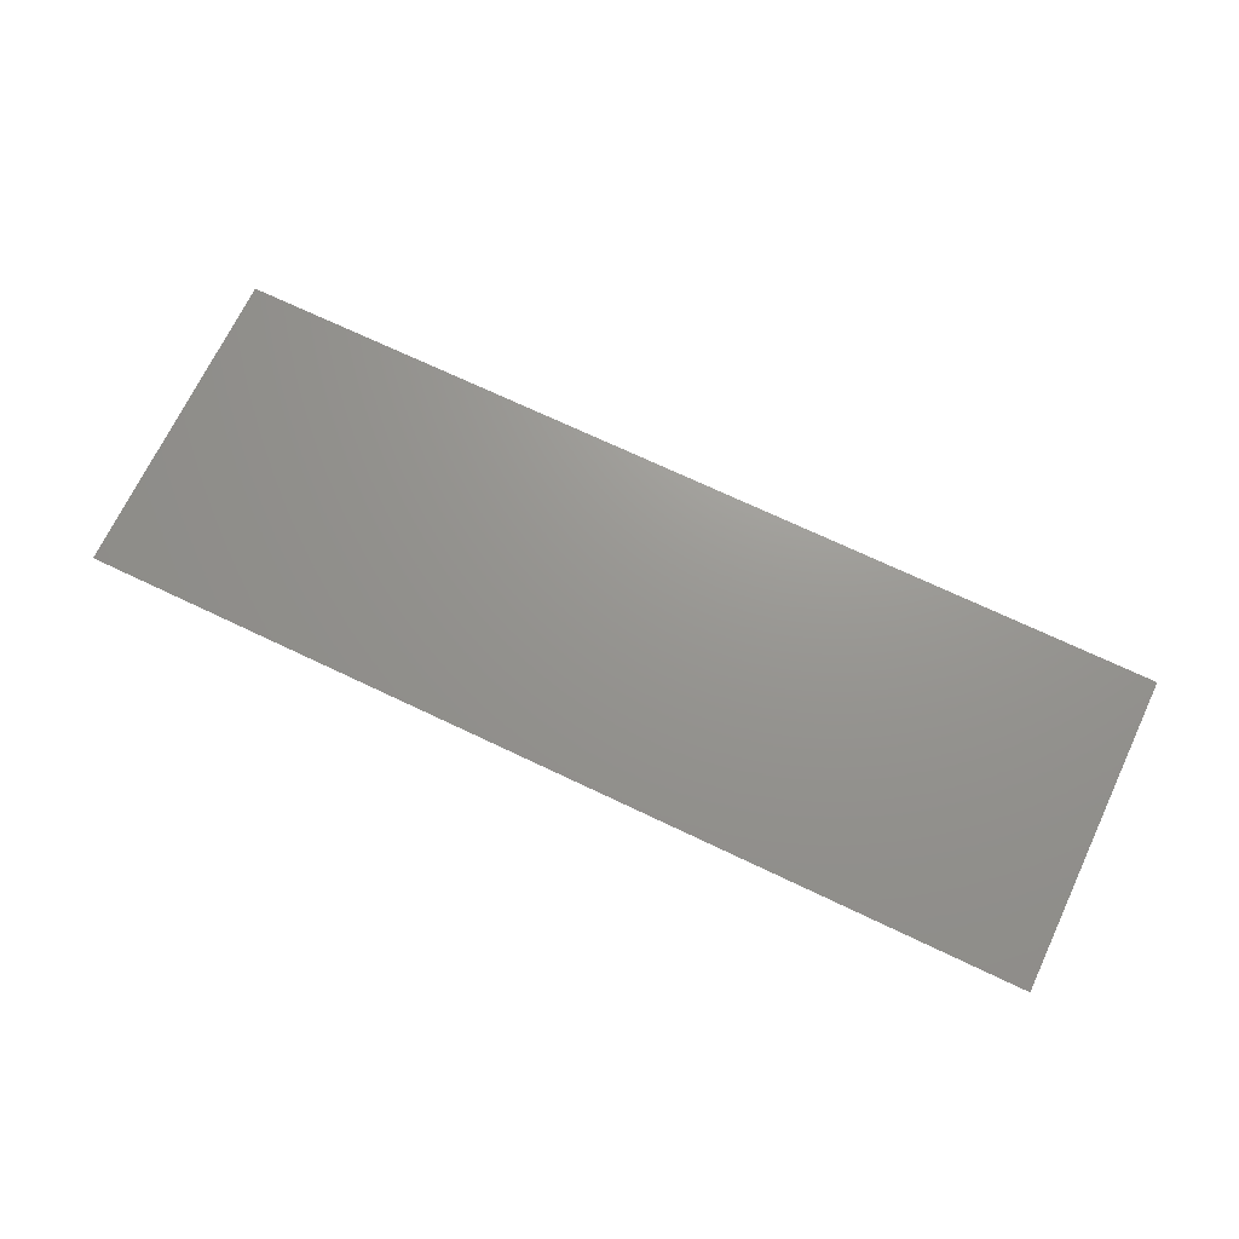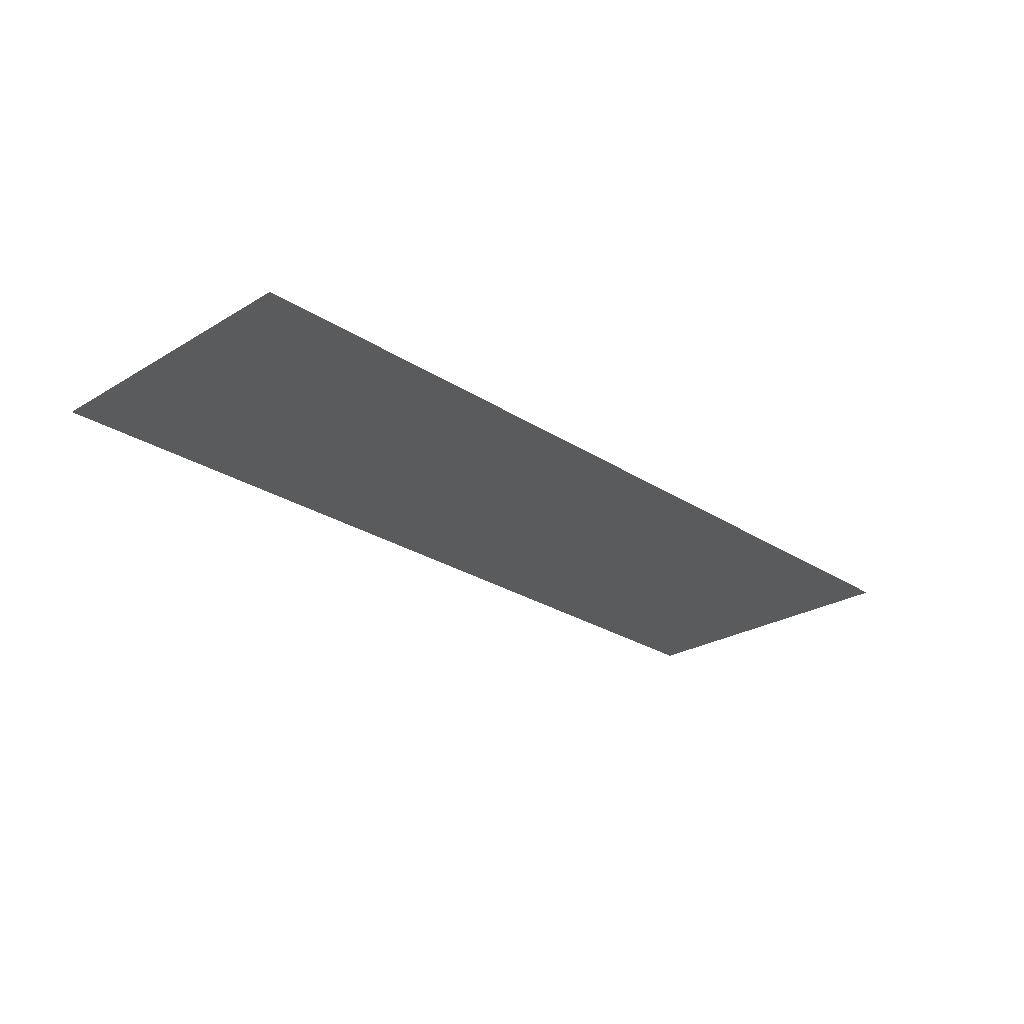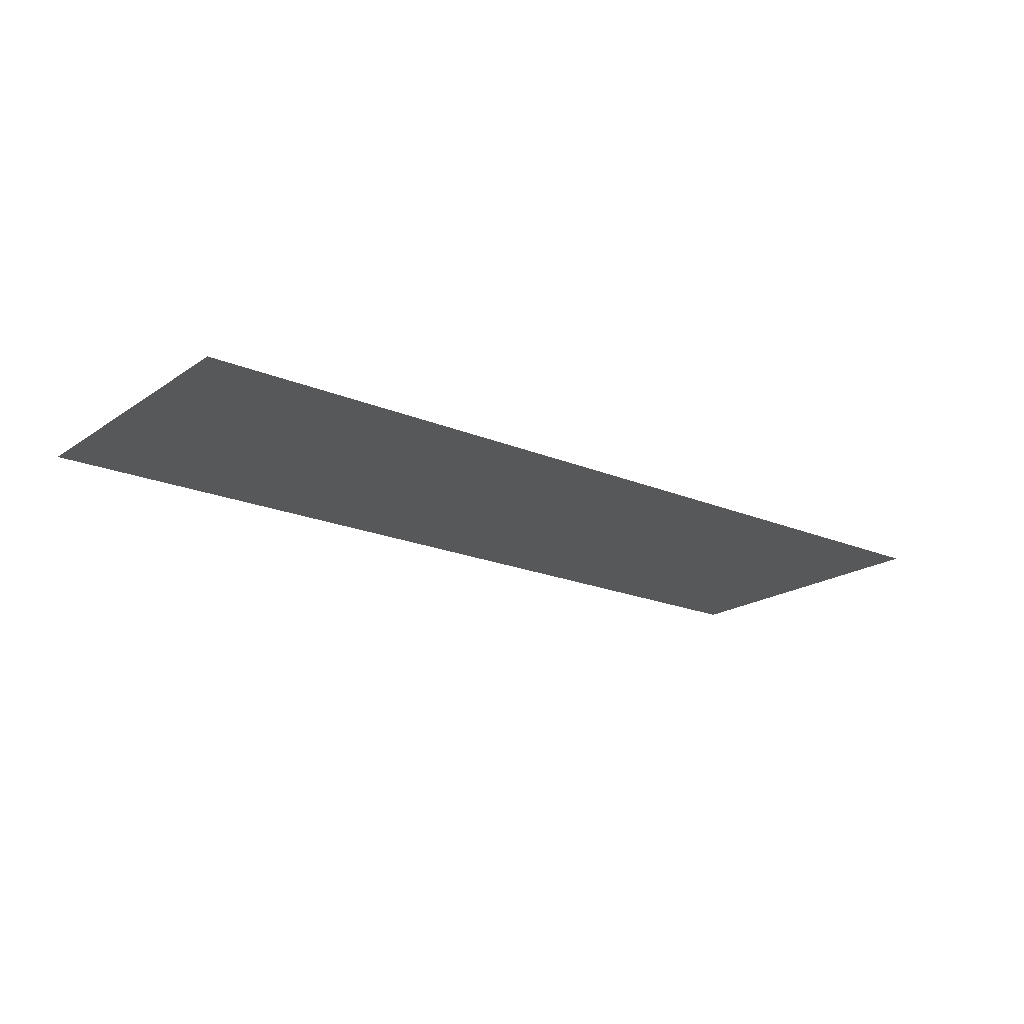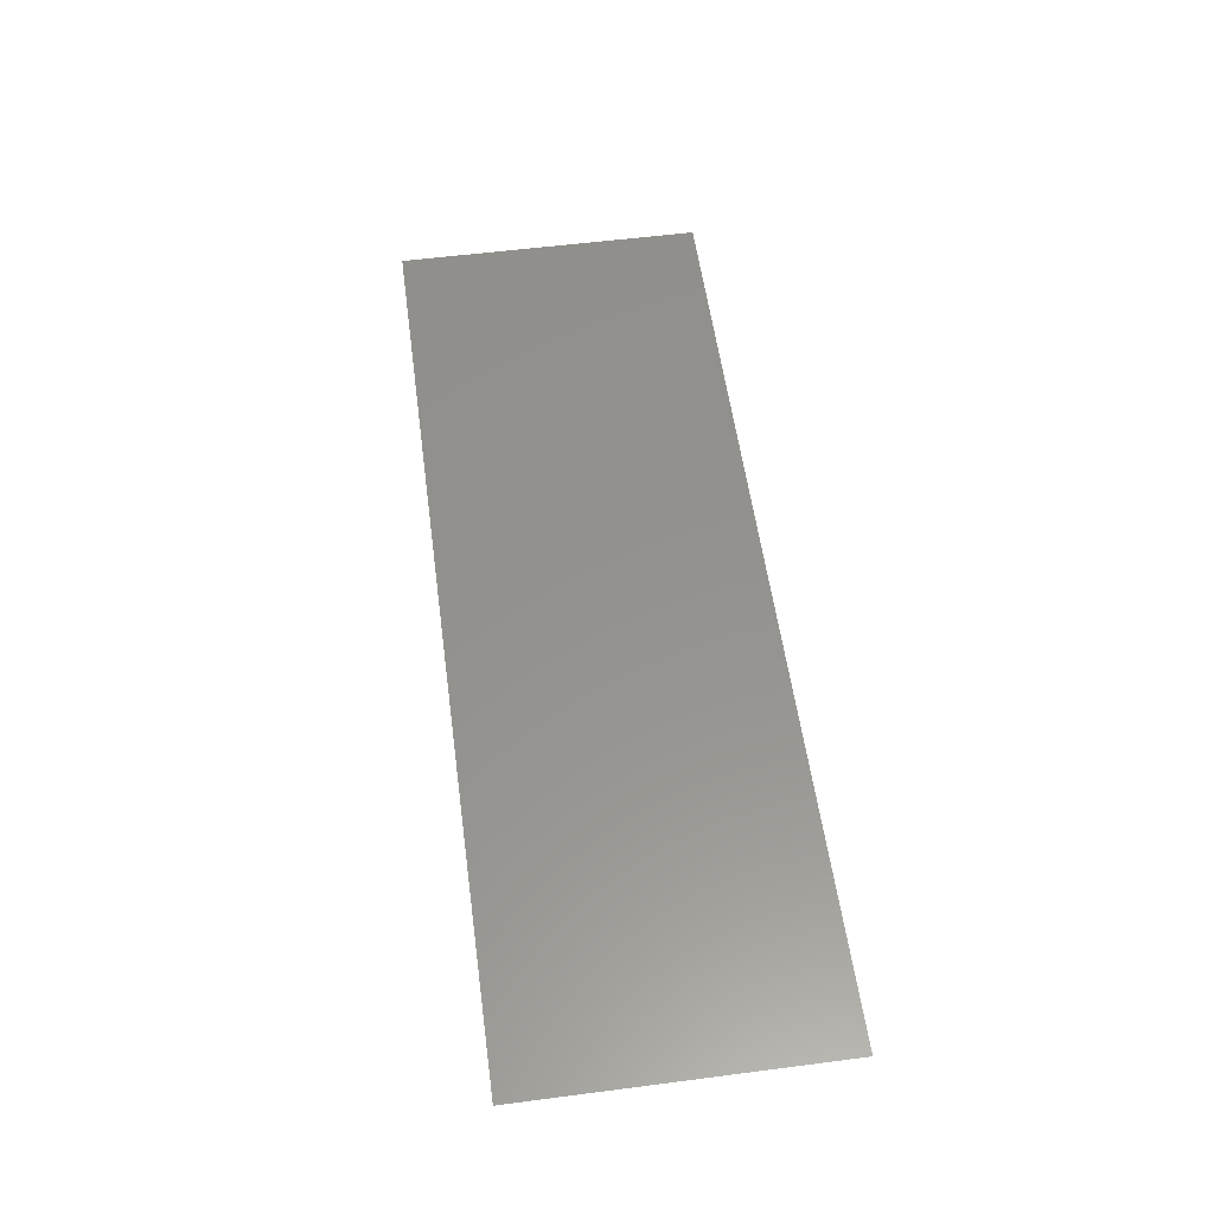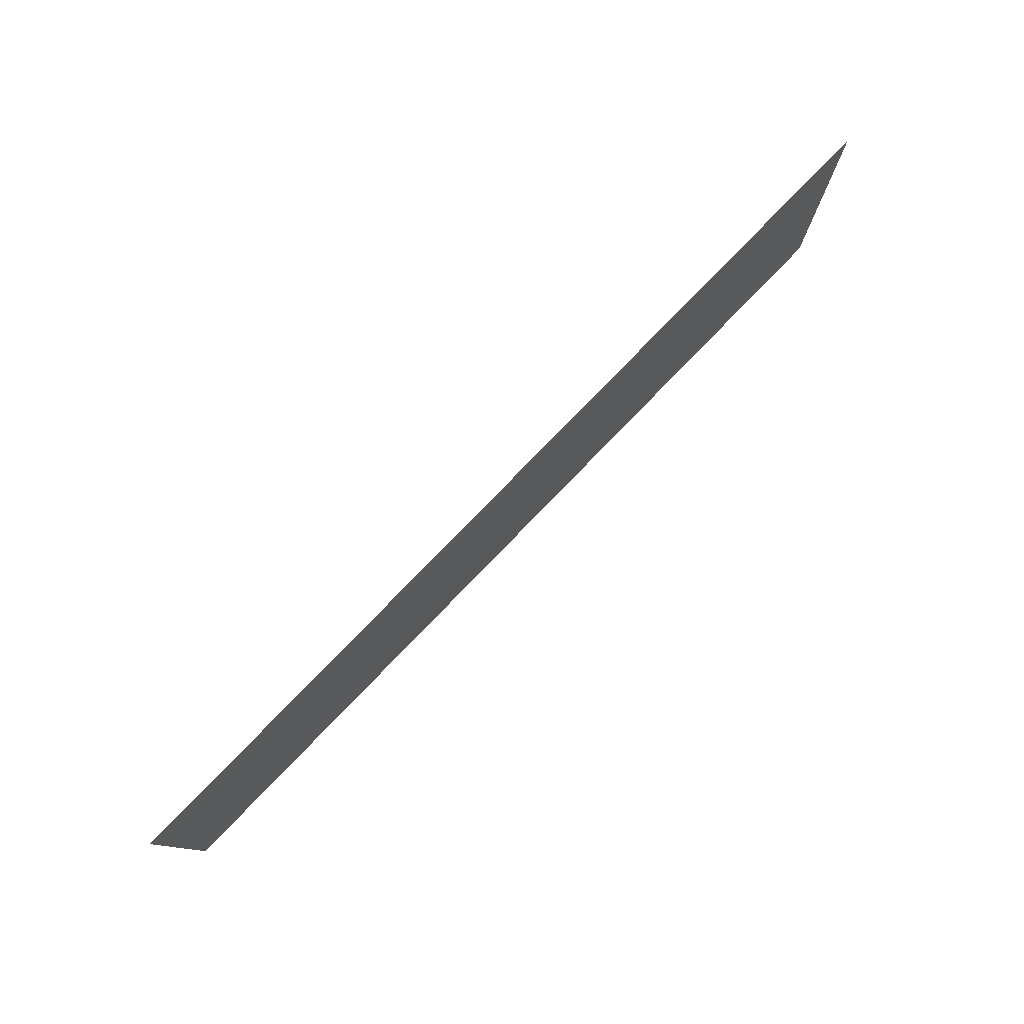
<metadata>
{"format":"stl","ext":"stl","renderer":"f3d","projection":"perspective","resolution":1024,"background":"white","views":[{"elev":70.5,"azim":25.5,"up":"+Z"},{"elev":-25.8,"azim":134.0,"up":"+Z"},{"elev":-19.5,"azim":141.6,"up":"+Z"},{"elev":56.0,"azim":82.3,"up":"+Z"},{"elev":78.6,"azim":-45.9,"up":"+Y"}]}
</metadata>
<code>
# stl→obj: 4 verts, 2 faces
v 2.495 3.004 13
v 17.49 3.004 13
v 17.49 8.004 13
v 2.495 8.004 13
f 1 2 3
f 1 3 4

</code>
